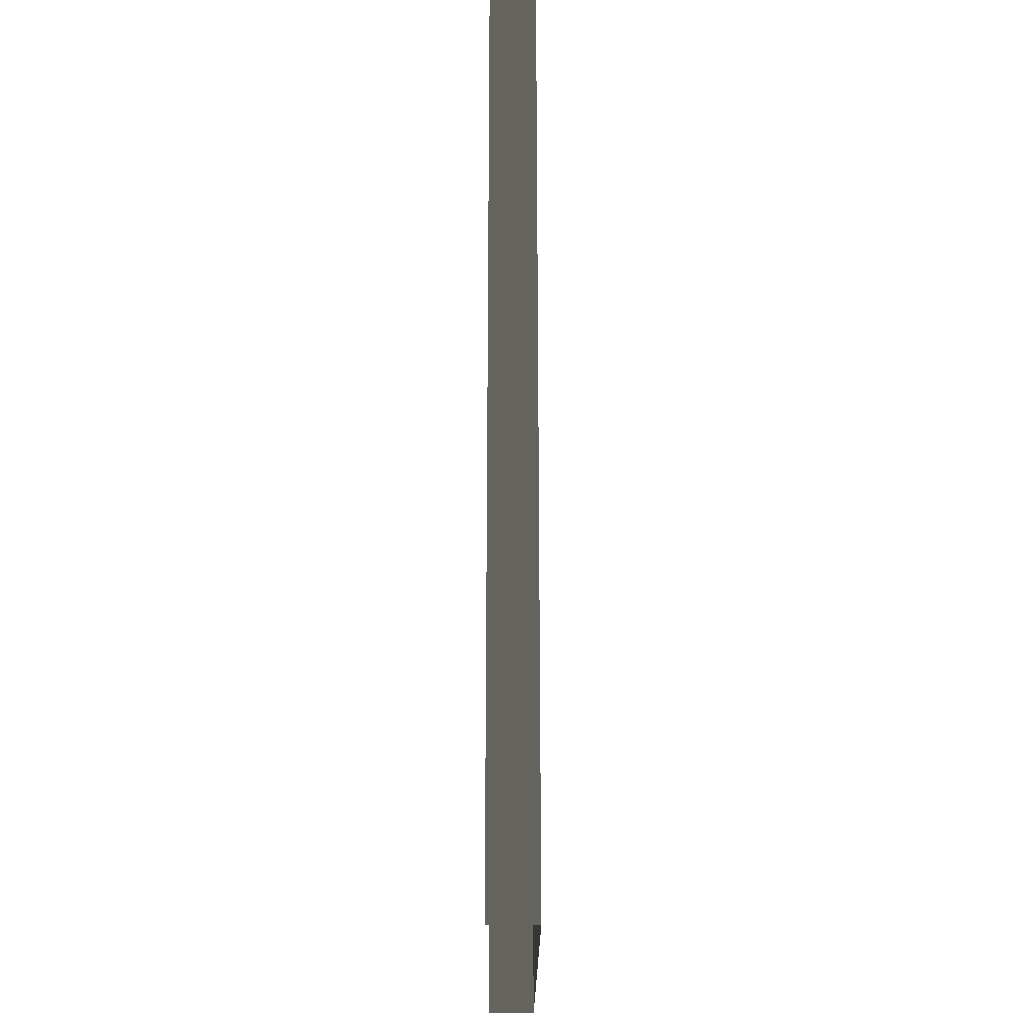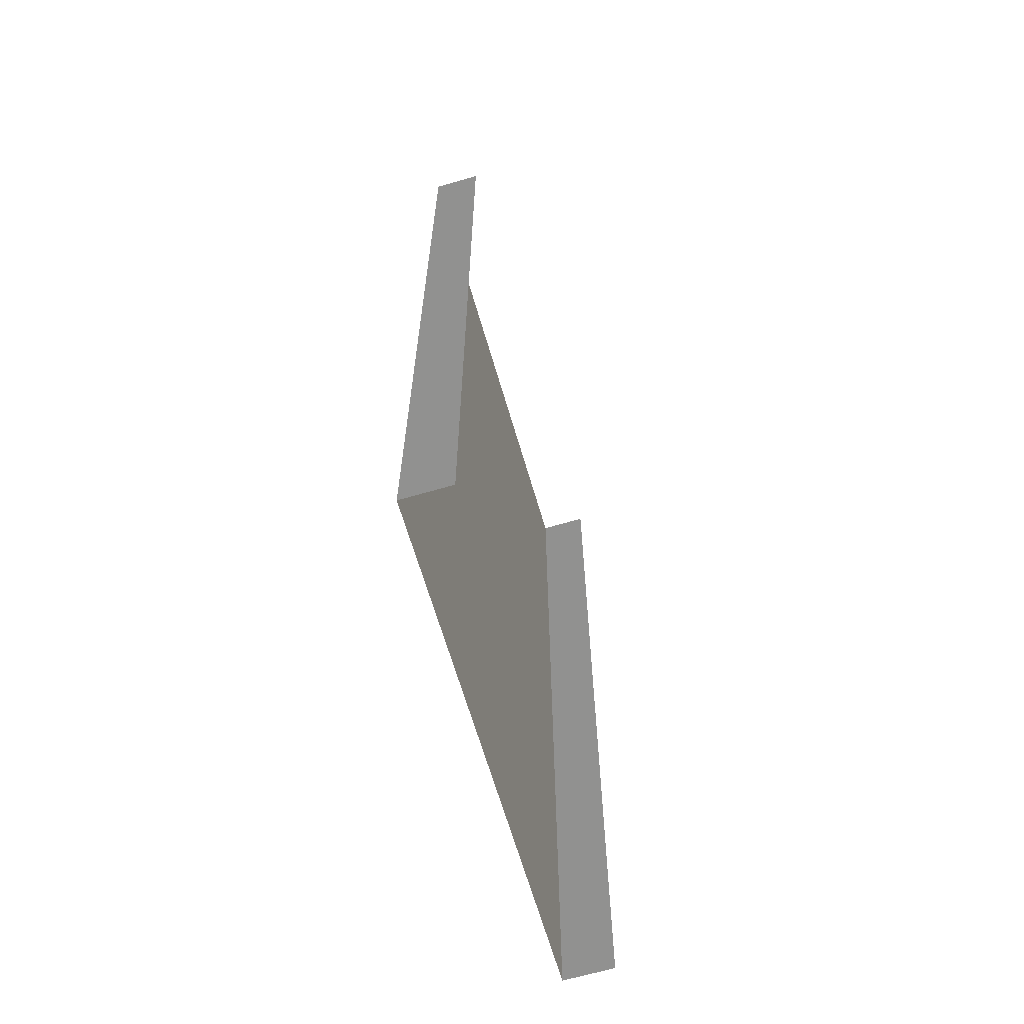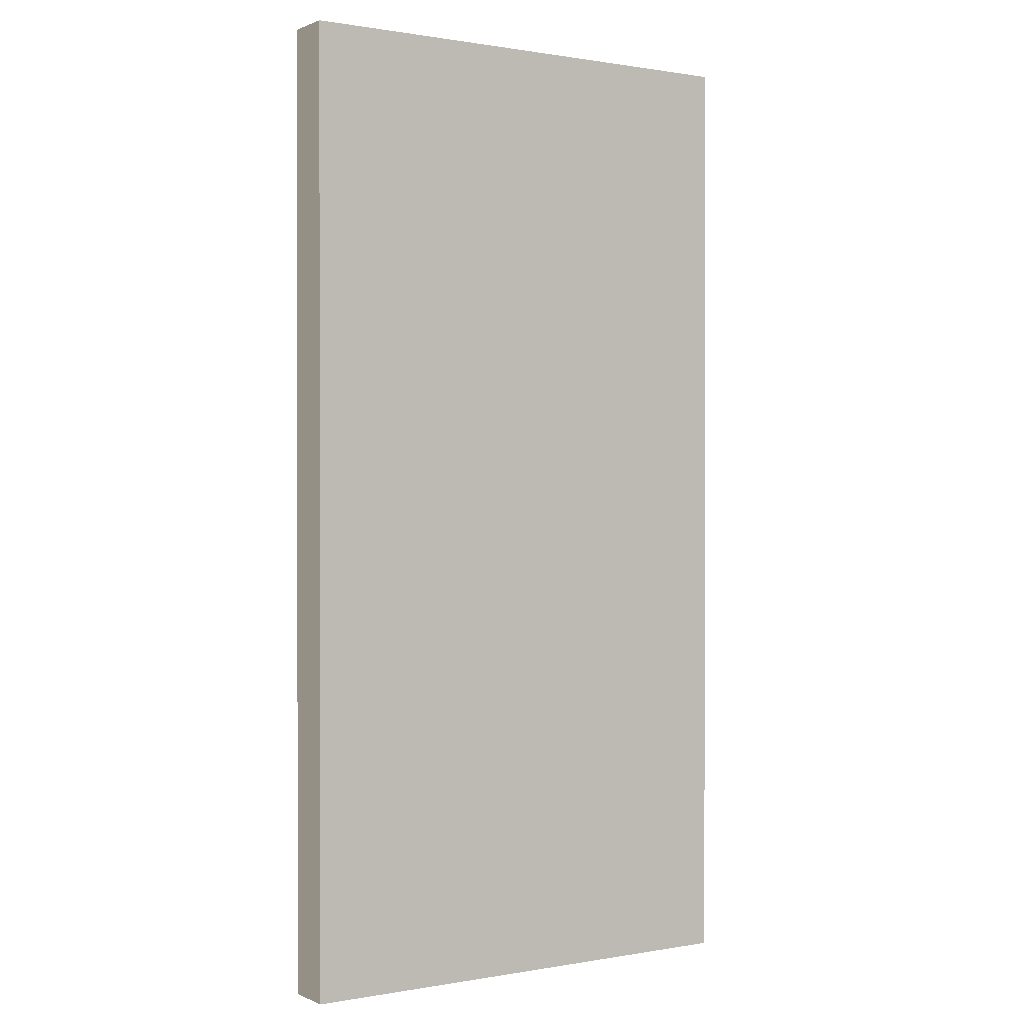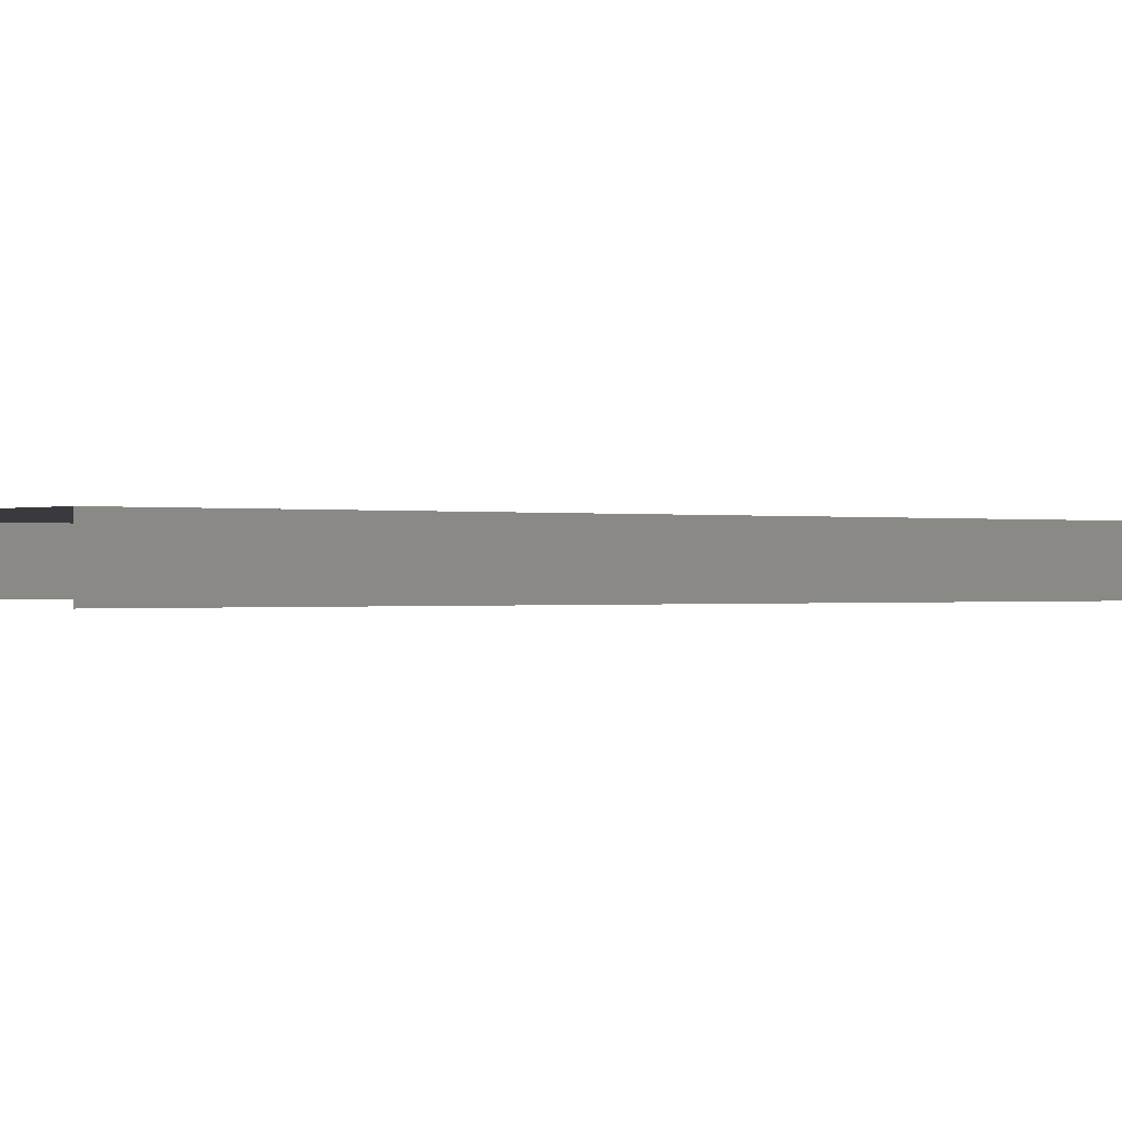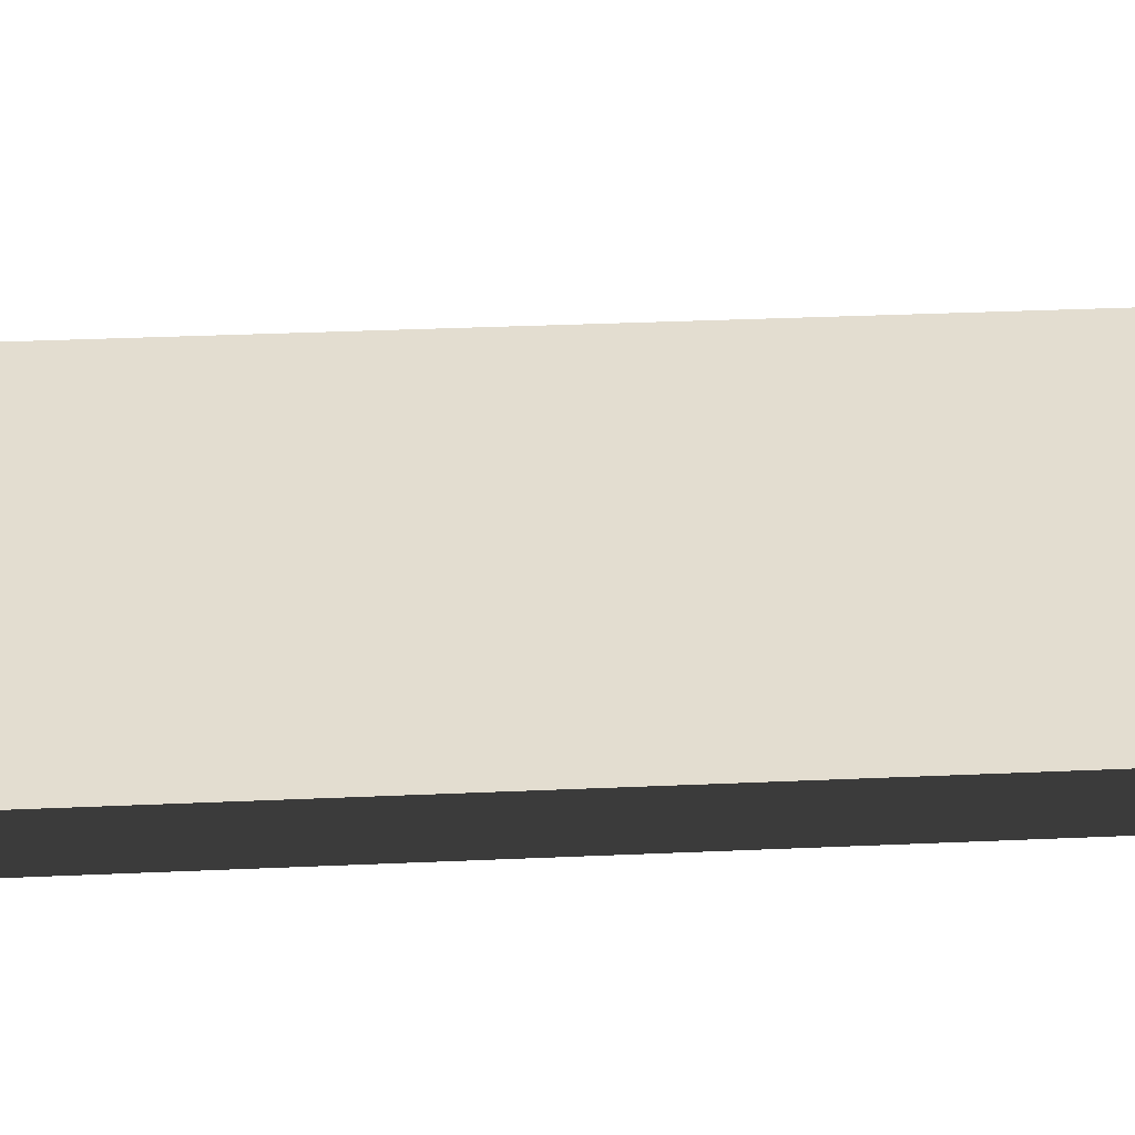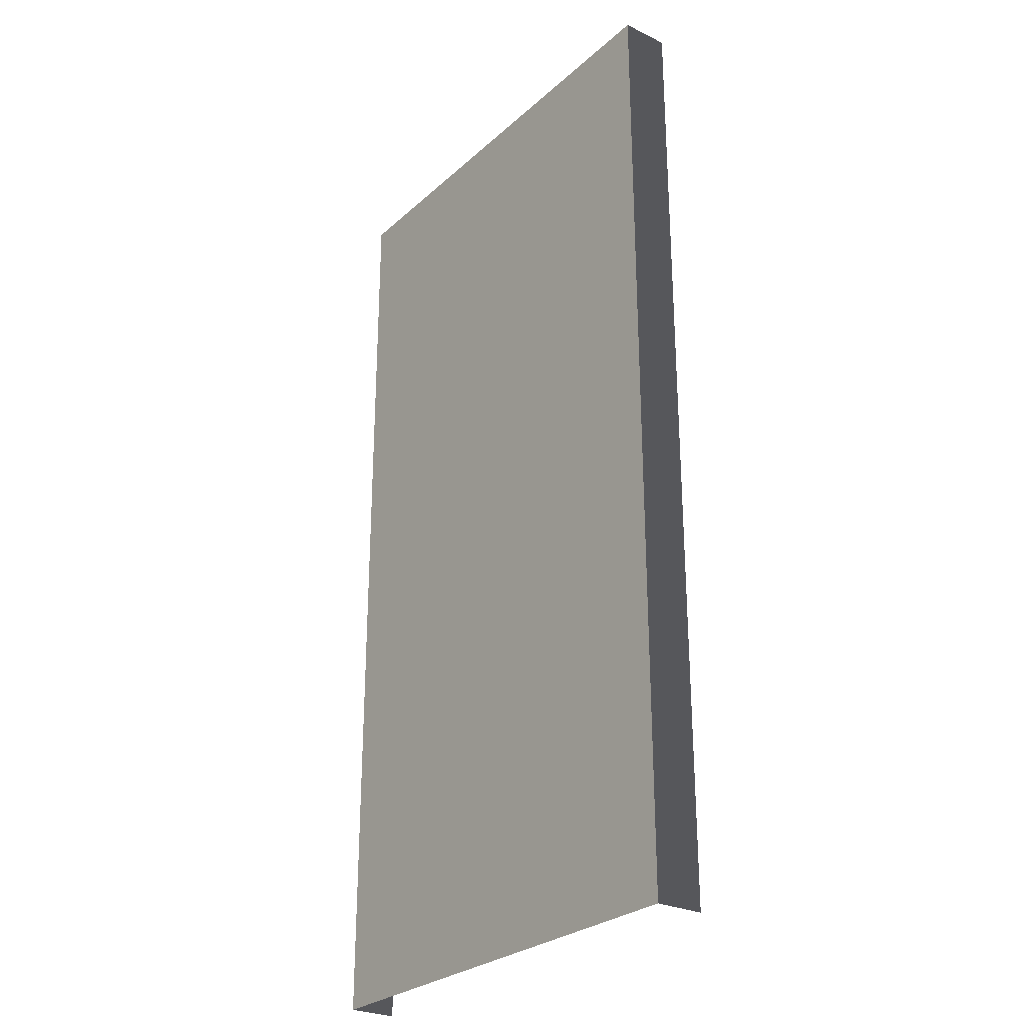
<metadata>
{"format":"obj","ext":"obj","renderer":"f3d","projection":"perspective","resolution":1024,"background":"white","views":[{"elev":-22.9,"azim":89.8,"up":"+Z"},{"elev":-66.0,"azim":-73.7,"up":"+Z"},{"elev":0.6,"azim":146.7,"up":"+Z"},{"elev":-0.2,"azim":-128.3,"up":"+Y"},{"elev":35.6,"azim":86.7,"up":"+Y"},{"elev":-27.3,"azim":-126.6,"up":"+Z"}]}
</metadata>
<code>
v 1.5 0.15 -2.693e-06
v 0.2 0.15 3
v 0.2 0.15 -2.491e-06
v 1.5 0.15 3
v -6.22e-07 0.15 -2.971e-06
v -1.8e-06 4.833e-07 3
v -6.22e-07 -1.474e-09 -2.964e-06
v -1.8e-06 0.15 3
v 1.5 -1.474e-09 -2.686e-06
v 1.5 0.15 3
v 1.5 0.15 -2.693e-06
v 1.5 4.809e-07 3
v 0.2 0.15 3
v -6.22e-07 0.15 -2.971e-06
v 0.2 0.15 -2.491e-06
v -1.8e-06 0.15 3
g sidewalk04_19981_547
f 1 3 2
f 2 4 1
f 5 7 6
f 6 8 5
f 9 11 10
f 10 12 9
f 13 15 14
f 14 16 13

</code>
